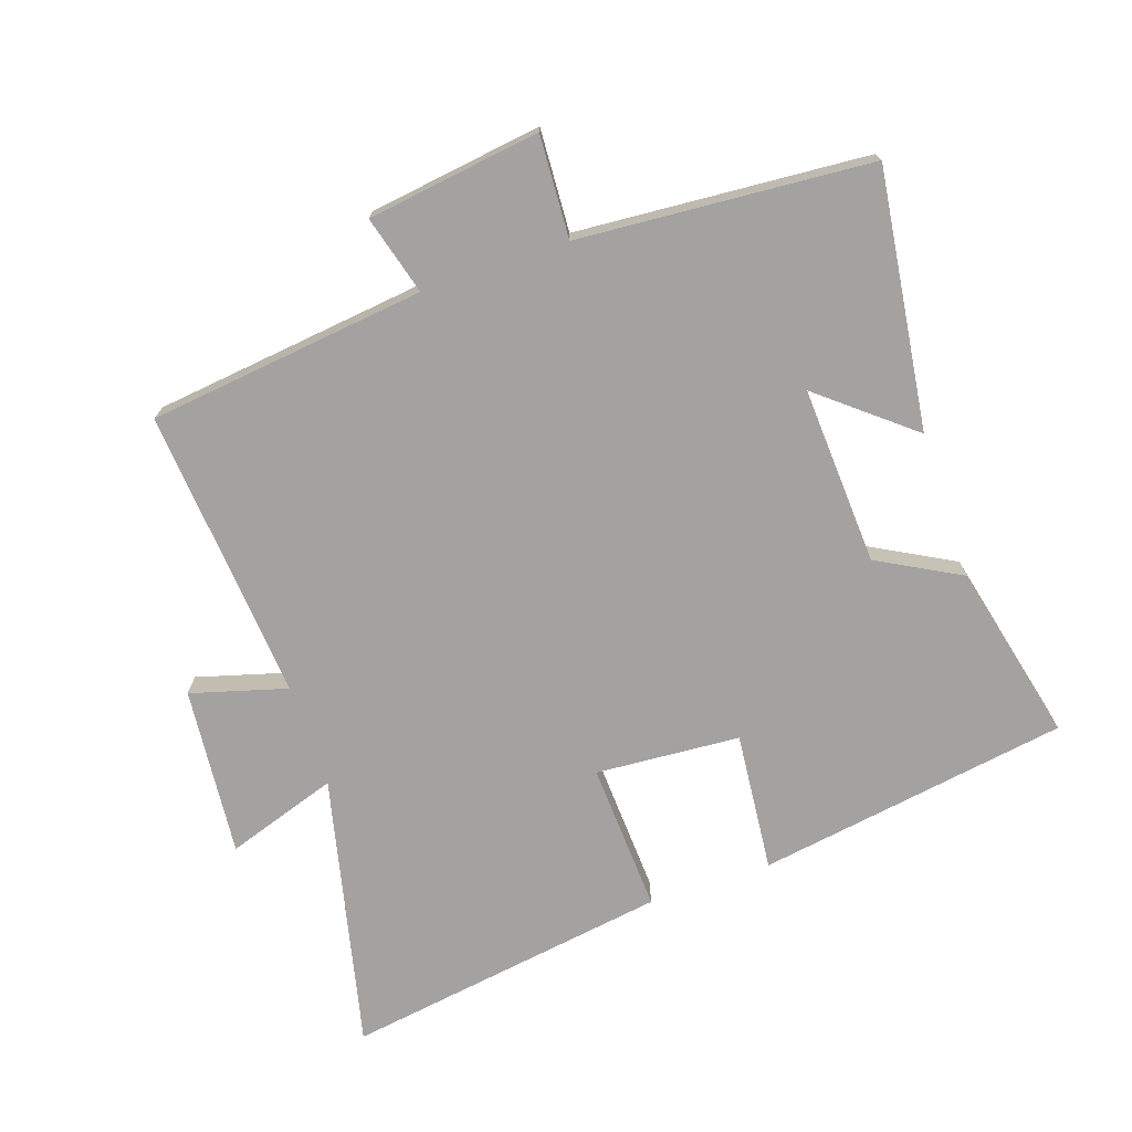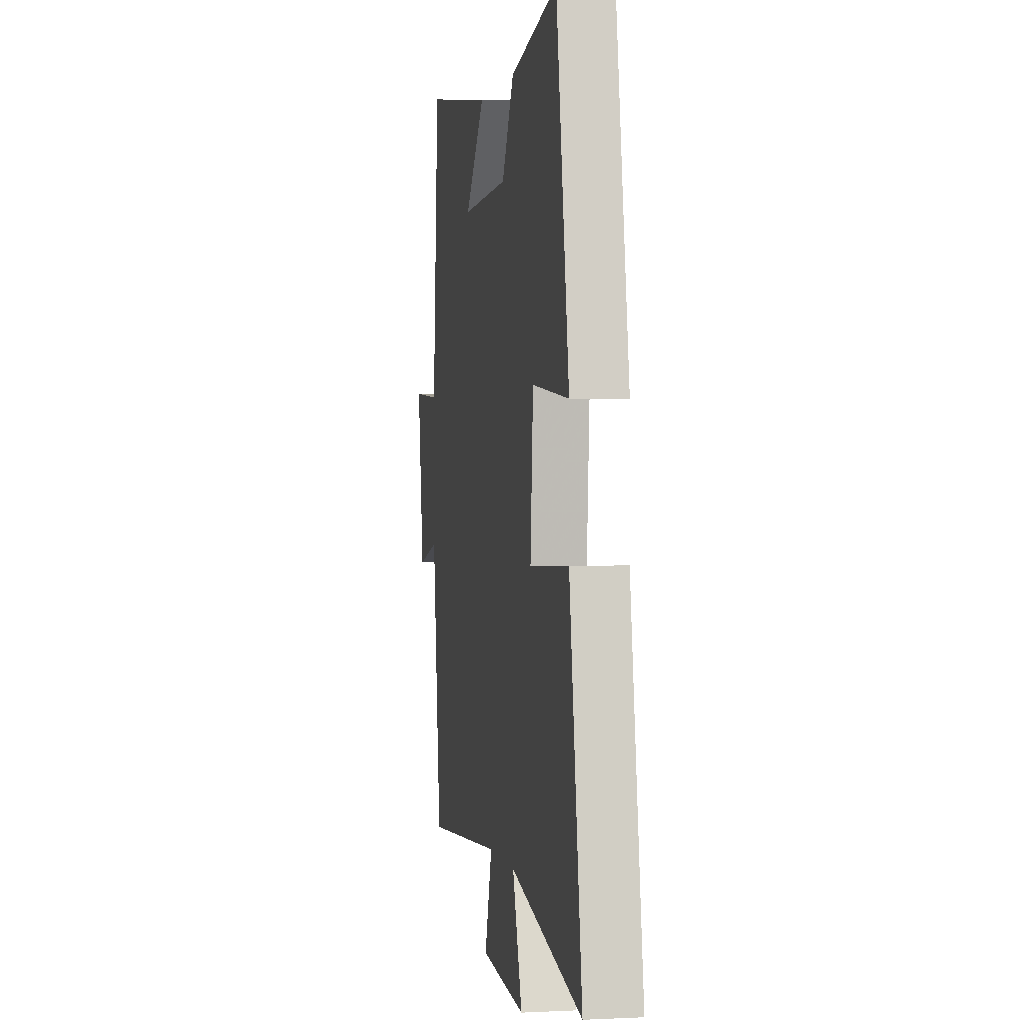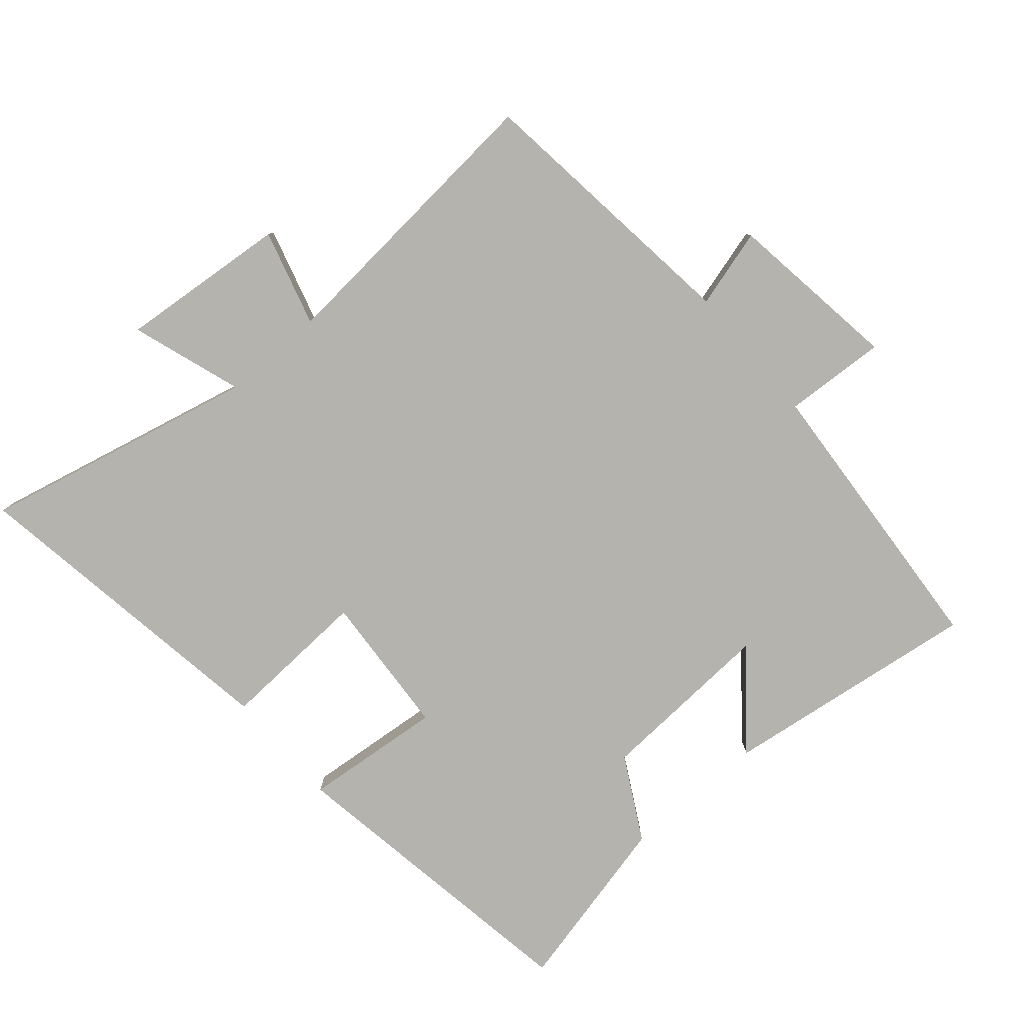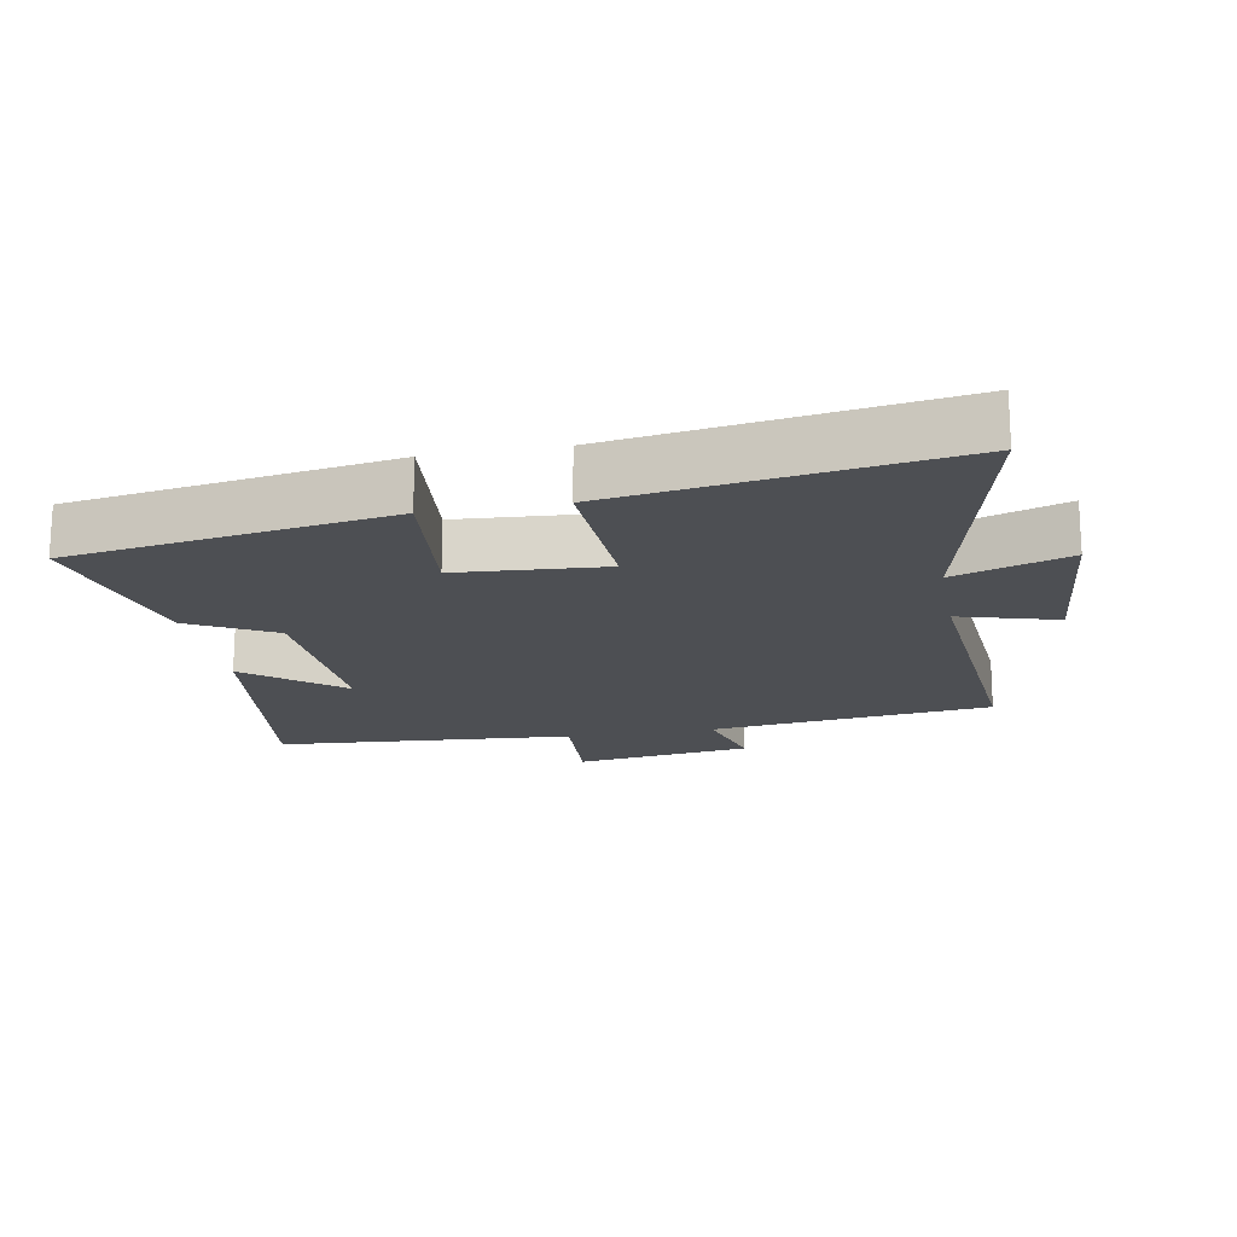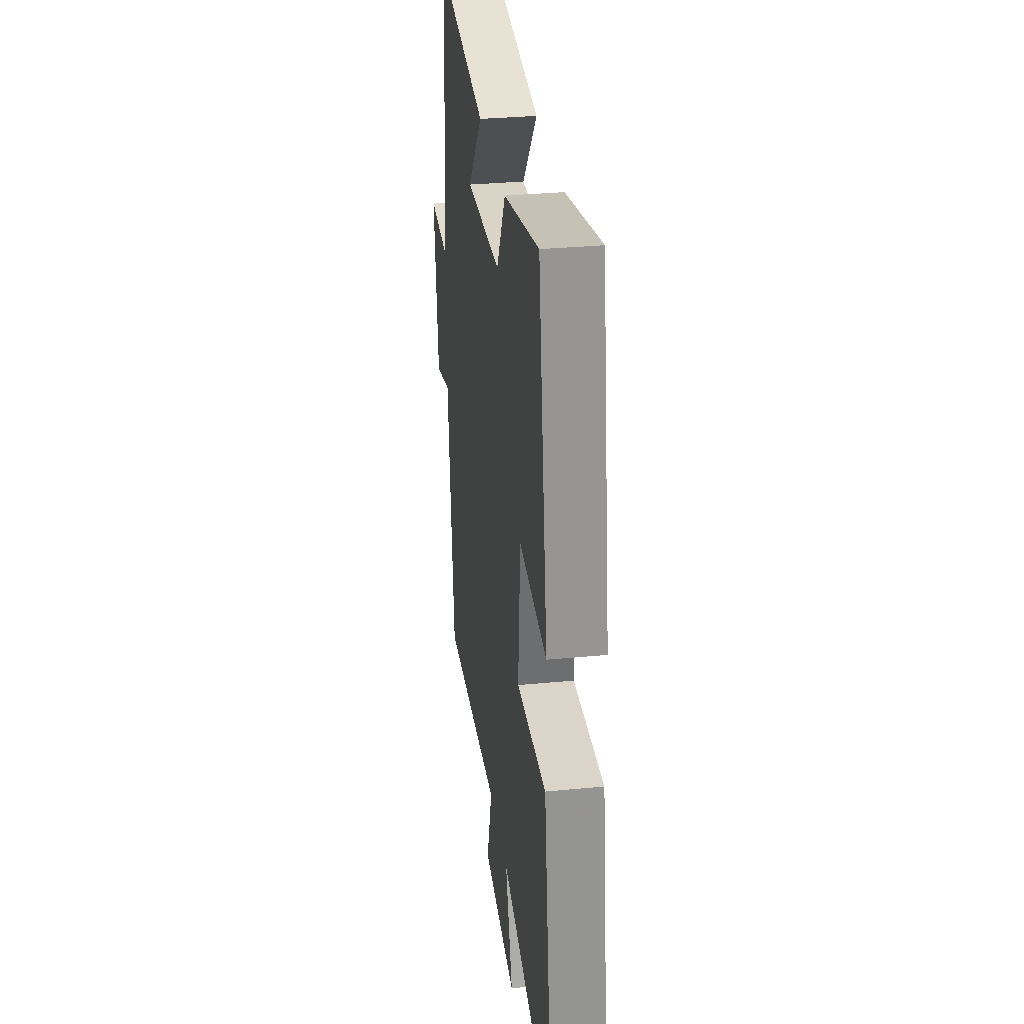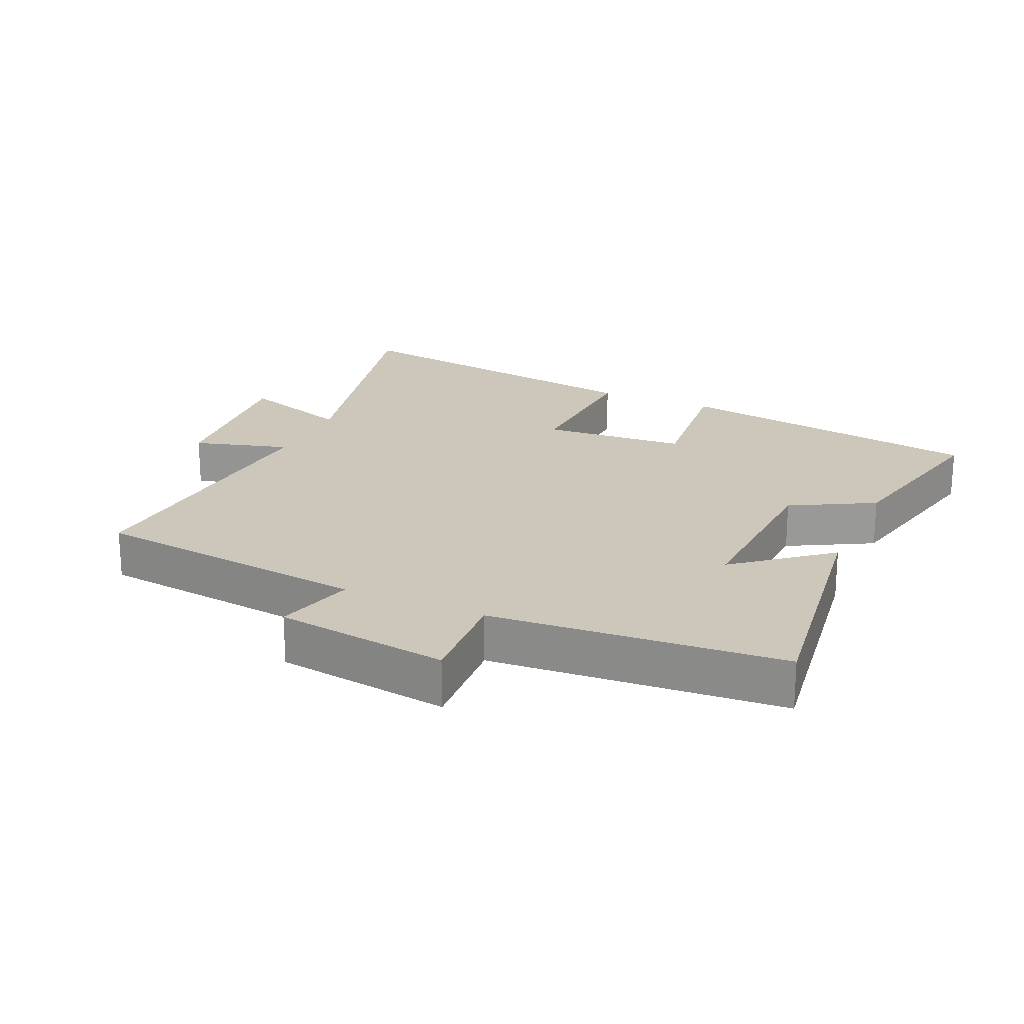
<metadata>
{"format":"obj","ext":"obj","renderer":"f3d","projection":"perspective","resolution":1024,"background":"white","views":[{"elev":-72.7,"azim":-71.1,"up":"+Y"},{"elev":1.4,"azim":79.5,"up":"+Z"},{"elev":-79.9,"azim":-139.1,"up":"+Y"},{"elev":-17.8,"azim":100.5,"up":"+Y"},{"elev":31.9,"azim":82.2,"up":"+Z"},{"elev":21.5,"azim":-65.9,"up":"+Y"}]}
</metadata>
<code>
v 0.426 0.07 0.563
v 0.5 0.07 0.087
v 0.287 0.07 0.108
v 0.271 0.07 -0.112
v 0.5 0.07 -0.101
v 0.574 0.07 -0.598
v 0.156 0.07 -0.5
v 0.212 0.07 -0.67
v -0.046 0.07 -0.646
v -0.004 0.07 -0.5
v -0.451 0.07 -0.536
v -0.5 0.07 -0.113
v -0.62 0.07 -0.146
v -0.656 0.07 0.118
v -0.5 0.07 0.109
v -0.466 0.07 0.554
v -0.073 0.07 0.5
v -0.188 0.07 0.36
v 0.084 0.07 0.374
v 0.153 0.07 0.5
v 0.426 0 0.563
v 0.5 0 0.087
v 0.287 0 0.108
v 0.271 0 -0.112
v 0.5 0 -0.101
v 0.574 0 -0.598
v 0.156 0 -0.5
v 0.212 0 -0.67
v -0.046 0 -0.646
v -0.004 0 -0.5
v -0.451 0 -0.536
v -0.5 0 -0.113
v -0.62 0 -0.146
v -0.656 0 0.118
v -0.5 0 0.109
v -0.466 0 0.554
v -0.073 0 0.5
v -0.188 0 0.36
v 0.084 0 0.374
v 0.153 0 0.5
f 1 2 3
f 20 1 3
f 19 20 3
f 18 19 3 4
f 15 16 17 18
f 15 18 4
f 12 13 14 15
f 12 15 4
f 11 12 4
f 10 11 4
f 7 8 9 10
f 7 10 4 5
f 5 6 7
f 23 22 21
f 23 21 40
f 23 40 39
f 24 23 39 38
f 38 37 36 35
f 24 38 35
f 35 34 33 32
f 24 35 32
f 24 32 31
f 24 31 30
f 30 29 28 27
f 25 24 30 27
f 27 26 25
f 1 21 22 2
f 2 22 23 3
f 3 23 24 4
f 4 24 25 5
f 5 25 26 6
f 6 26 27 7
f 7 27 28 8
f 8 28 29 9
f 9 29 30 10
f 10 30 31 11
f 11 31 32 12
f 12 32 33 13
f 13 33 34 14
f 14 34 35 15
f 15 35 36 16
f 16 36 37 17
f 17 37 38 18
f 18 38 39 19
f 19 39 40 20
f 20 40 21 1

</code>
